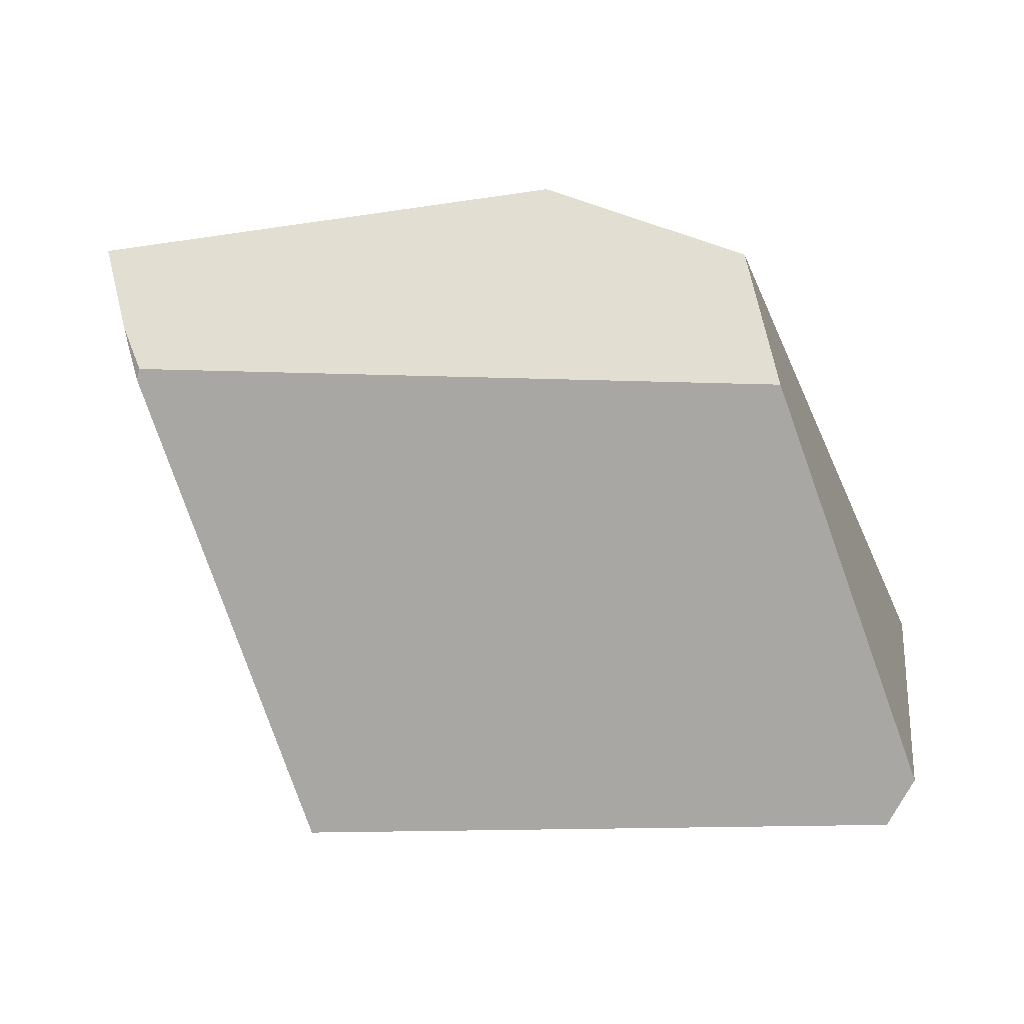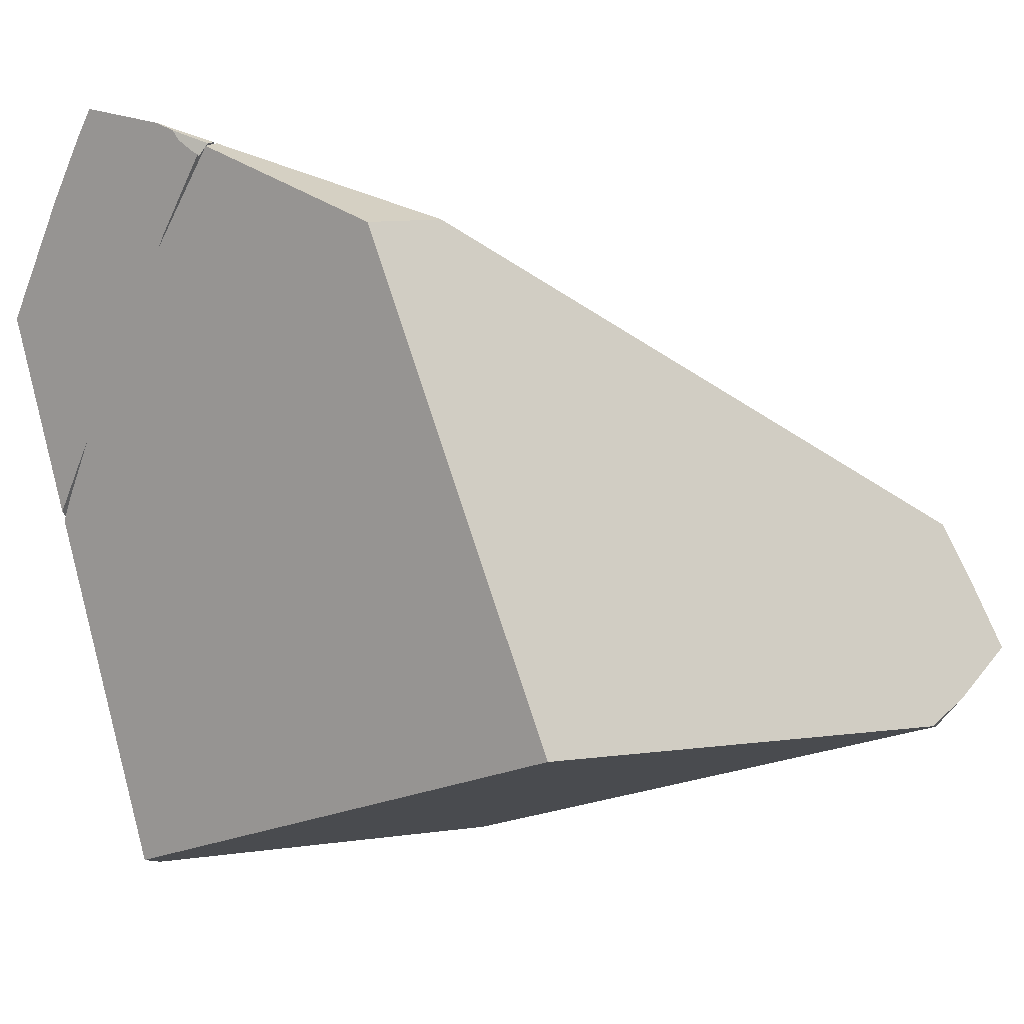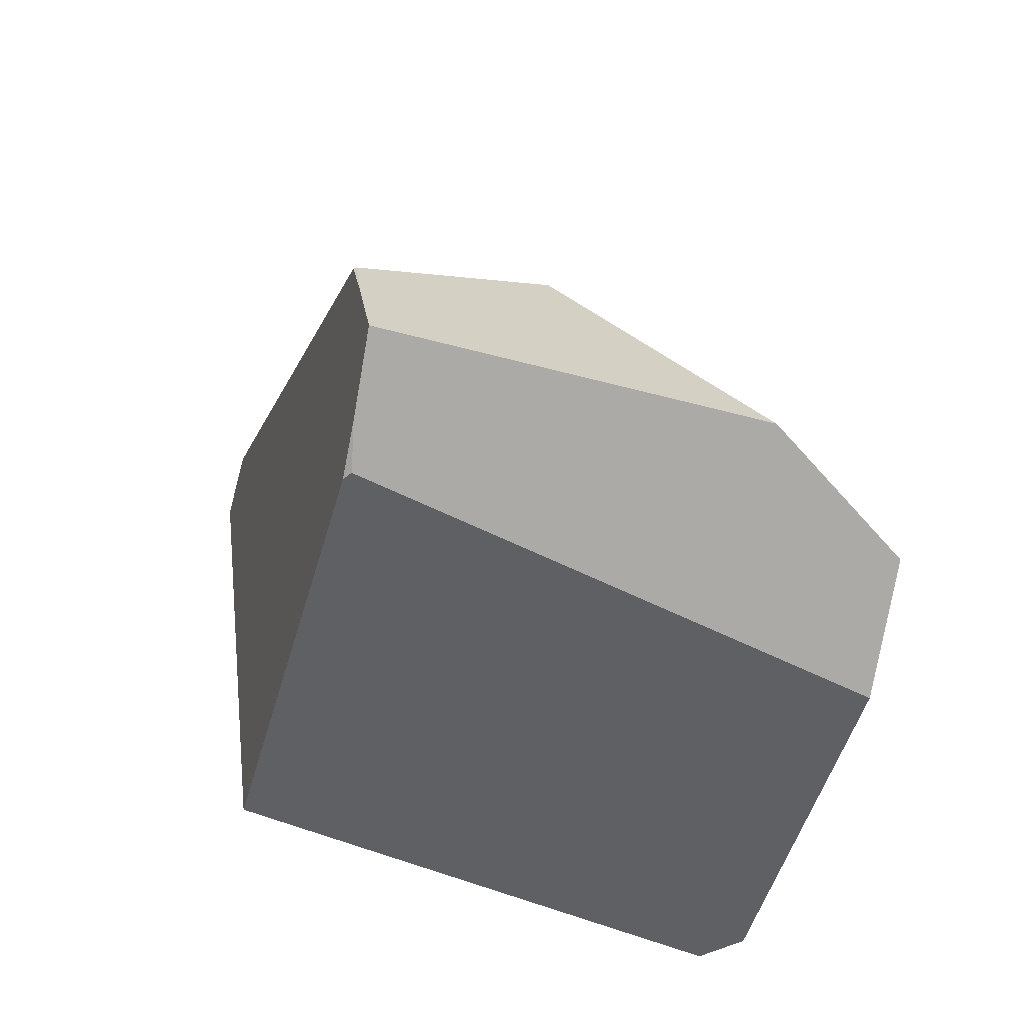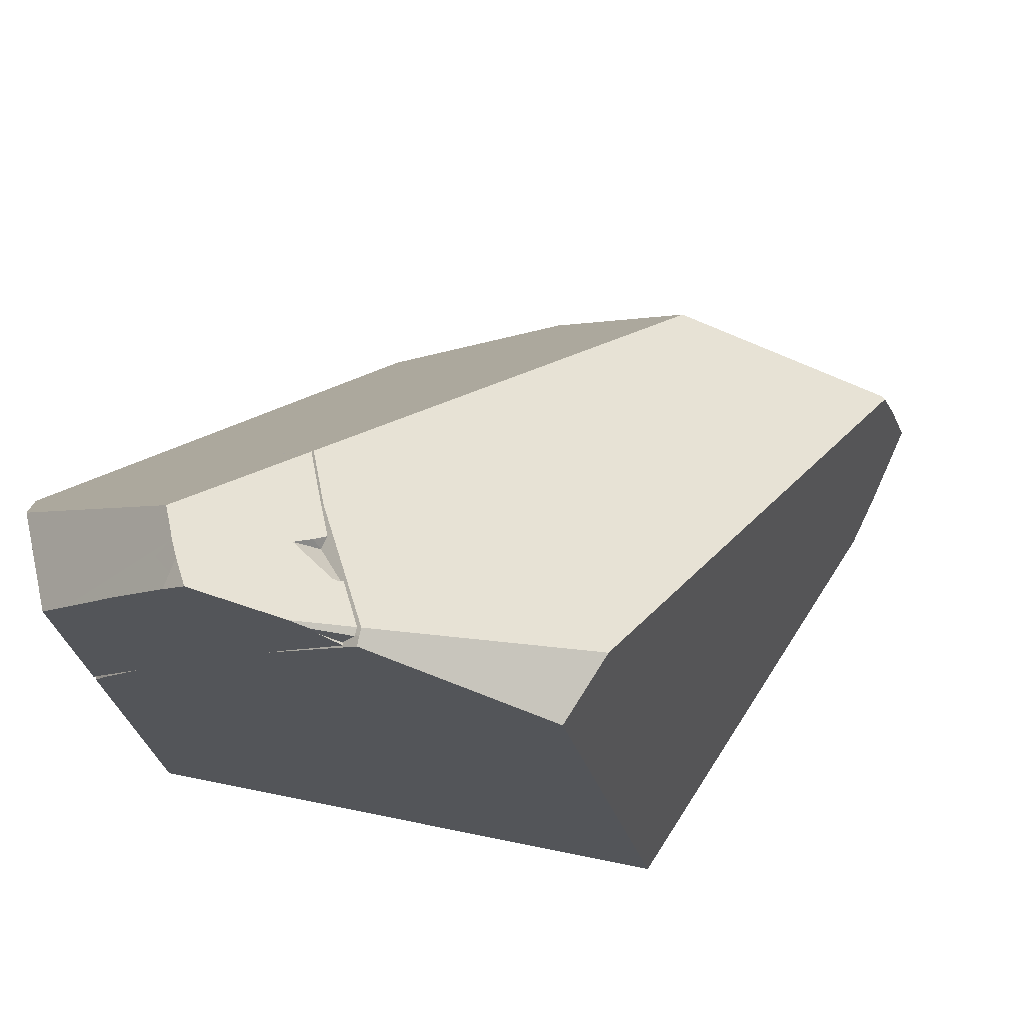
<metadata>
{"format":"obj","ext":"obj","renderer":"f3d","projection":"perspective","resolution":1024,"background":"white","views":[{"elev":-64.7,"azim":65.9,"up":"+Z"},{"elev":-17.6,"azim":-75.4,"up":"+Z"},{"elev":-34.0,"azim":31.5,"up":"+Z"},{"elev":48.3,"azim":-101.3,"up":"+Z"}]}
</metadata>
<code>
g  Instance
v -0.2428 -42.24 7.458
v 0.4062 -42.19 7.459
v -0.2709 -42.22 7.442
v -0.2709 -42.22 7.442
v 0.4062 -42.19 7.459
v 0.2283 -41.94 7.186
v 1.361 -41.23 6.217
v 0.6796 -41.23 6.26
v 0.933 -41.61 6.773
v 0.933 -41.61 6.773
v 0.6796 -41.23 6.26
v 0.5169 -41.38 6.472
v 1.361 -41.23 6.217
v 1.536 -41.32 6.297
v 1.441 -41.23 6.195
v -0.02512 -42.21 7.465
v -0.0092 -42.2 7.457
v -0.009946 -42.21 7.465
v -0.272 -42.21 7.449
v -0.2541 -42.16 7.402
v -0.2435 -42.22 7.466
v -0.2435 -42.22 7.466
v -0.2541 -42.16 7.402
v -0.02512 -42.21 7.465
v -0.02512 -42.21 7.465
v -0.2541 -42.16 7.402
v -0.0092 -42.2 7.457
v -0.2541 -42.16 7.402
v 0.1929 -42.15 7.438
v -0.0092 -42.2 7.457
v -0.2706 -42.16 7.403
v -0.2541 -42.16 7.402
v -0.267 -42.14 7.418
v -0.1515 -41.6 7.741
v -0.00586 -41.59 7.743
v -0.07428 -41.52 7.654
v -0.2541 -42.16 7.402
v -0.2625 -42.07 7.485
v -0.267 -42.14 7.418
v 0.1929 -42.15 7.438
v 0.5647 -41.33 6.414
v 0.4851 -42.18 7.46
v 0.4851 -42.18 7.46
v 0.5647 -41.33 6.414
v 0.702 -42.19 7.451
v 0.702 -42.19 7.451
v 0.5647 -41.33 6.414
v 1.161 -41.84 6.998
v 1.161 -41.84 6.998
v 0.5647 -41.33 6.414
v 0.7252 -41.18 6.216
v 0.08896 -41.58 7.742
v 0.1027 -41.35 7.444
v -0.00586 -41.59 7.743
v -0.00586 -41.59 7.743
v 0.1027 -41.35 7.444
v -0.07428 -41.52 7.654
v 0.1326 -41.59 7.741
v 0.4174 -41.05 7.055
v 0.08896 -41.58 7.742
v 0.08896 -41.58 7.742
v 0.4174 -41.05 7.055
v 0.1027 -41.35 7.444
v 0.1326 -41.59 7.741
v 0.2672 -41.58 7.737
v 0.4174 -41.05 7.055
v 0.4174 -41.05 7.055
v 0.2672 -41.58 7.737
v 0.4291 -41.04 7.041
v 0.4291 -41.04 7.041
v 0.2672 -41.58 7.737
v 0.8789 -41.02 7.014
v 0.8789 -41.02 7.014
v 0.2672 -41.58 7.737
v 0.9104 -41.09 7.101
v 0.9104 -41.09 7.101
v 1.004 -41.01 7.008
v 0.8789 -41.02 7.014
v -0.0092 -42.2 7.457
v -0.003132 -42.17 7.483
v -0.01196 -42.19 7.474
v 0.1929 -42.15 7.438
v 0.1677 -42.04 7.535
v -0.0092 -42.2 7.457
v -0.0092 -42.2 7.457
v 0.1677 -42.04 7.535
v -0.003132 -42.17 7.483
v 0.1986 -42.12 7.497
v 0.1929 -42.15 7.438
v 0.2269 -42.18 7.469
v 0.1929 -42.15 7.438
v 0.1986 -42.12 7.497
v 0.1677 -42.04 7.535
v -0.009946 -42.21 7.465
v -0.0092 -42.2 7.457
v -0.01196 -42.19 7.474
v 1.361 -41.23 6.217
v 1.271 -41.16 6.109
v 0.6796 -41.23 6.26
v 0.6796 -41.23 6.26
v 1.271 -41.16 6.109
v 0.7465 -41.18 6.168
v 1.361 -41.23 6.217
v 1.382 -41.18 6.125
v 1.271 -41.16 6.109
v 1.271 -41.16 6.109
v 1.382 -41.18 6.125
v 1.359 -41.16 6.093
v 1.361 -41.23 6.217
v 1.441 -41.23 6.195
v 1.382 -41.18 6.125
v 0.2283 -41.94 7.186
v 0.2414 -41.64 6.81
v 0.05581 -41.82 7.034
v 0.5169 -41.38 6.472
v 0.2414 -41.64 6.81
v 0.933 -41.61 6.773
v 0.933 -41.61 6.773
v 0.2414 -41.64 6.81
v 0.2283 -41.94 7.186
v -0.04893 -41.94 7.149
v 0.2283 -41.94 7.186
v 0.05581 -41.82 7.034
v -0.302 -42.21 7.423
v -0.2709 -42.22 7.442
v -0.04893 -41.94 7.149
v -0.04893 -41.94 7.149
v -0.2709 -42.22 7.442
v 0.2283 -41.94 7.186
v 0.933 -41.61 6.773
v 1.218 -41.77 6.938
v 1.361 -41.23 6.217
v 1.361 -41.23 6.217
v 1.218 -41.77 6.938
v 1.443 -41.63 6.721
v 1.443 -41.63 6.721
v 1.706 -41.48 6.468
v 1.361 -41.23 6.217
v 1.361 -41.23 6.217
v 1.706 -41.48 6.468
v 1.536 -41.32 6.297
v 1.218 -41.77 6.938
v 0.933 -41.61 6.773
v 1.02 -41.94 7.136
v 1.02 -41.94 7.136
v 0.933 -41.61 6.773
v 0.2283 -41.94 7.186
v 0.2283 -41.94 7.186
v 0.4062 -42.19 7.459
v 1.02 -41.94 7.136
v 1.02 -41.94 7.136
v 0.4062 -42.19 7.459
v 0.7091 -42.2 7.447
v 0.2269 -42.18 7.469
v 0.1929 -42.15 7.438
v 0.4851 -42.18 7.46
v -0.2706 -42.16 7.403
v -0.259 -42.15 7.39
v -0.2541 -42.16 7.402
v 0.1929 -42.15 7.438
v -0.2541 -42.16 7.402
v -0.05371 -41.94 7.159
v -0.05371 -41.94 7.159
v -0.2541 -42.16 7.402
v -0.259 -42.15 7.39
v 1.161 -41.84 6.998
v 0.7252 -41.18 6.216
v 1.739 -41.51 6.444
v 1.739 -41.51 6.444
v 0.7252 -41.18 6.216
v 1.733 -41.51 6.438
v 1.733 -41.51 6.438
v 0.7252 -41.18 6.216
v 0.8626 -41.17 6.177
v 0.8626 -41.17 6.177
v 0.7252 -41.18 6.216
v 0.7328 -41.17 6.206
v 1.363 -41.17 6.055
v 1.733 -41.51 6.438
v 0.8626 -41.17 6.177
v 0.1929 -42.15 7.438
v -0.05371 -41.94 7.159
v 0.5647 -41.33 6.414
v -0.2707 -42.12 7.493
v -0.2541 -42.16 7.402
v -0.272 -42.21 7.449
v -0.2625 -42.07 7.485
v -0.2541 -42.16 7.402
v -0.27 -42.05 7.53
v -0.27 -42.05 7.53
v -0.2541 -42.16 7.402
v -0.2707 -42.12 7.493
v 0.7328 -41.17 6.206
v 0.7252 -41.18 6.216
v 0.4291 -41.04 7.041
v 0.4291 -41.04 7.041
v 0.7252 -41.18 6.216
v 0.4174 -41.05 7.055
v 0.4174 -41.05 7.055
v 0.7252 -41.18 6.216
v 0.1027 -41.35 7.444
v 0.1027 -41.35 7.444
v 0.7252 -41.18 6.216
v -0.07428 -41.52 7.654
v -0.07428 -41.52 7.654
v 0.7252 -41.18 6.216
v -0.1515 -41.6 7.741
v -0.1515 -41.6 7.741
v 0.7252 -41.18 6.216
v -0.2542 -41.96 7.582
v -0.2542 -41.96 7.582
v 0.7252 -41.18 6.216
v -0.27 -42.05 7.53
v -0.27 -42.05 7.53
v 0.7252 -41.18 6.216
v -0.2625 -42.07 7.485
v -0.2706 -42.16 7.403
v -0.267 -42.14 7.418
v -0.259 -42.15 7.39
v -0.267 -42.14 7.418
v -0.2625 -42.07 7.485
v -0.259 -42.15 7.39
v -0.259 -42.15 7.39
v -0.2625 -42.07 7.485
v -0.05371 -41.94 7.159
v -0.05371 -41.94 7.159
v -0.2625 -42.07 7.485
v 0.5647 -41.33 6.414
v -0.2625 -42.07 7.485
v 0.7252 -41.18 6.216
v 0.5647 -41.33 6.414
v -0.04893 -41.94 7.149
v 0.05581 -41.82 7.034
v -0.302 -42.21 7.423
v -0.302 -42.21 7.423
v 0.05581 -41.82 7.034
v -0.4511 -42.98 6.925
v -0.4511 -42.98 6.925
v 0.05581 -41.82 7.034
v 0.2049 -43.56 4.811
v 0.2049 -43.56 4.811
v 0.05581 -41.82 7.034
v 1.28 -41.42 4.703
v 1.28 -41.42 4.703
v 0.05581 -41.82 7.034
v 0.7465 -41.18 6.168
v 0.7465 -41.18 6.168
v 0.05581 -41.82 7.034
v 0.6796 -41.23 6.26
v 0.6796 -41.23 6.26
v 0.05581 -41.82 7.034
v 0.5169 -41.38 6.472
v 0.5169 -41.38 6.472
v 0.05581 -41.82 7.034
v 0.2414 -41.64 6.81
v -0.2435 -42.22 7.466
v -0.02512 -42.21 7.465
v -0.2542 -41.96 7.582
v -0.2542 -41.96 7.582
v -0.02512 -42.21 7.465
v -0.1515 -41.6 7.741
v -0.1515 -41.6 7.741
v -0.02512 -42.21 7.465
v -0.00586 -41.59 7.743
v -0.00586 -41.59 7.743
v -0.02512 -42.21 7.465
v 0.08896 -41.58 7.742
v 0.08896 -41.58 7.742
v -0.02512 -42.21 7.465
v 0.1326 -41.59 7.741
v 0.1326 -41.59 7.741
v -0.02512 -42.21 7.465
v 0.2672 -41.58 7.737
v 0.702 -42.19 7.451
v 0.2672 -41.58 7.737
v 0.4851 -42.18 7.46
v 0.4851 -42.18 7.46
v 0.2672 -41.58 7.737
v 0.2269 -42.18 7.469
v 0.2269 -42.18 7.469
v 0.2672 -41.58 7.737
v 0.1986 -42.12 7.497
v 0.1986 -42.12 7.497
v 0.2672 -41.58 7.737
v 0.1677 -42.04 7.535
v 0.1677 -42.04 7.535
v 0.2672 -41.58 7.737
v -0.003132 -42.17 7.483
v 0.2672 -41.58 7.737
v -0.02512 -42.21 7.465
v -0.003132 -42.17 7.483
v -0.003132 -42.17 7.483
v -0.02512 -42.21 7.465
v -0.01196 -42.19 7.474
v -0.01196 -42.19 7.474
v -0.02512 -42.21 7.465
v -0.009946 -42.21 7.465
v 0.7091 -42.2 7.447
v 0.4062 -42.19 7.459
v 2.074 -44.1 6.549
v 2.074 -44.1 6.549
v 0.4062 -42.19 7.459
v 1.744 -45.02 6.145
v 1.744 -45.02 6.145
v 0.4062 -42.19 7.459
v 1.726 -45.03 6.143
v 1.726 -45.03 6.143
v 0.4062 -42.19 7.459
v -0.2021 -43.22 7.016
v -0.2021 -43.22 7.016
v 0.4062 -42.19 7.459
v -0.2428 -42.24 7.458
v 1.739 -41.51 6.444
v 1.733 -41.51 6.438
v 1.287 -41.04 6.766
v 1.733 -41.51 6.438
v 1.363 -41.17 6.055
v 1.287 -41.04 6.766
v 1.441 -41.23 6.195
v 1.536 -41.32 6.297
v 1.382 -41.18 6.125
v 1.382 -41.18 6.125
v 1.536 -41.32 6.297
v 1.359 -41.16 6.093
v 1.359 -41.16 6.093
v 1.536 -41.32 6.297
v 1.503 -41.4 4.734
v 1.503 -41.4 4.734
v 1.536 -41.32 6.297
v 2.744 -42.6 5.069
v 2.744 -42.6 5.069
v 1.536 -41.32 6.297
v 3.049 -42.87 5.512
v 3.049 -42.87 5.512
v 1.536 -41.32 6.297
v 1.706 -41.48 6.468
v 1.829 -45.12 5.927
v 1.966 -45.24 5.616
v 1.744 -45.02 6.145
v 1.744 -45.02 6.145
v 1.966 -45.24 5.616
v 2.074 -44.1 6.549
v 2.074 -44.1 6.549
v 1.966 -45.24 5.616
v 2.897 -43.69 5.769
v 1.744 -45.02 6.145
v 1.726 -45.03 6.143
v 1.829 -45.12 5.927
v 1.789 -45.07 5.351
v 1.66 -44.95 5.201
v 1.706 -44.95 5.209
v -0.272 -42.21 7.449
v -0.2435 -42.22 7.466
v -0.2707 -42.12 7.493
v -0.2707 -42.12 7.493
v -0.2435 -42.22 7.466
v -0.27 -42.05 7.53
v -0.27 -42.05 7.53
v -0.2435 -42.22 7.466
v -0.2542 -41.96 7.582
v -0.2428 -42.24 7.458
v -0.2709 -42.22 7.442
v -0.2021 -43.22 7.016
v -0.2021 -43.22 7.016
v -0.2709 -42.22 7.442
v -0.4511 -42.98 6.925
v -0.4511 -42.98 6.925
v -0.2709 -42.22 7.442
v -0.302 -42.21 7.423
v 1.966 -45.24 5.616
v 1.789 -45.07 5.351
v 2.897 -43.69 5.769
v 2.897 -43.69 5.769
v 1.789 -45.07 5.351
v 3.049 -42.87 5.512
v 3.049 -42.87 5.512
v 1.789 -45.07 5.351
v 2.744 -42.6 5.069
v 2.744 -42.6 5.069
v 1.789 -45.07 5.351
v 1.706 -44.95 5.209
v 1.829 -45.12 5.927
v 1.726 -45.03 6.143
v 1.966 -45.24 5.616
v 1.966 -45.24 5.616
v 1.726 -45.03 6.143
v 1.789 -45.07 5.351
v 1.789 -45.07 5.351
v 1.726 -45.03 6.143
v 1.66 -44.95 5.201
v 1.66 -44.95 5.201
v 1.726 -45.03 6.143
v 0.2049 -43.56 4.811
v 0.2049 -43.56 4.811
v 1.726 -45.03 6.143
v -0.4511 -42.98 6.925
v -0.4511 -42.98 6.925
v 1.726 -45.03 6.143
v -0.2021 -43.22 7.016
v 0.2049 -43.56 4.811
v 1.28 -41.42 4.703
v 1.66 -44.95 5.201
v 1.66 -44.95 5.201
v 1.28 -41.42 4.703
v 1.706 -44.95 5.209
v 1.706 -44.95 5.209
v 1.28 -41.42 4.703
v 2.744 -42.6 5.069
v 2.744 -42.6 5.069
v 1.28 -41.42 4.703
v 1.503 -41.4 4.734
v 0.7465 -41.18 6.168
v 1.271 -41.16 6.109
v 1.28 -41.42 4.703
v 1.28 -41.42 4.703
v 1.271 -41.16 6.109
v 1.503 -41.4 4.734
v 1.503 -41.4 4.734
v 1.271 -41.16 6.109
v 1.359 -41.16 6.093
v 0.7328 -41.17 6.206
v 0.4291 -41.04 7.041
v 0.8626 -41.17 6.177
v 0.8626 -41.17 6.177
v 0.4291 -41.04 7.041
v 1.363 -41.17 6.055
v 1.363 -41.17 6.055
v 0.4291 -41.04 7.041
v 1.287 -41.04 6.766
v 1.004 -41.01 7.008
v 1.287 -41.04 6.766
v 0.8789 -41.02 7.014
v 1.287 -41.04 6.766
v 0.4291 -41.04 7.041
v 0.8789 -41.02 7.014
v 1.287 -41.04 6.766
v 1.004 -41.01 7.008
v 1.739 -41.51 6.444
v 1.739 -41.51 6.444
v 1.004 -41.01 7.008
v 1.161 -41.84 6.998
v 1.161 -41.84 6.998
v 1.004 -41.01 7.008
v 0.702 -42.19 7.451
v 0.2672 -41.58 7.737
v 0.702 -42.19 7.451
v 0.9104 -41.09 7.101
v 0.702 -42.19 7.451
v 1.004 -41.01 7.008
v 0.9104 -41.09 7.101
v 1.218 -41.77 6.938
v 1.02 -41.94 7.136
v 1.443 -41.63 6.721
v 1.443 -41.63 6.721
v 1.02 -41.94 7.136
v 1.706 -41.48 6.468
v 1.706 -41.48 6.468
v 1.02 -41.94 7.136
v 3.049 -42.87 5.512
v 3.049 -42.87 5.512
v 1.02 -41.94 7.136
v 2.897 -43.69 5.769
v 2.897 -43.69 5.769
v 1.02 -41.94 7.136
v 2.074 -44.1 6.549
v 2.074 -44.1 6.549
v 1.02 -41.94 7.136
v 0.7091 -42.2 7.447
f 1 2 3
f 4 5 6
f 7 8 9
f 10 11 12
f 13 14 15
f 16 17 18
f 19 20 21
f 22 23 24
f 25 26 27
f 28 29 30
f 31 32 33
f 34 35 36
f 37 38 39
f 40 41 42
f 43 44 45
f 46 47 48
f 49 50 51
f 52 53 54
f 55 56 57
f 58 59 60
f 61 62 63
f 64 65 66
f 67 68 69
f 70 71 72
f 73 74 75
f 76 77 78
f 79 80 81
f 82 83 84
f 85 86 87
f 88 89 90
f 91 92 93
f 94 95 96
f 97 98 99
f 100 101 102
f 103 104 105
f 106 107 108
f 109 110 111
f 112 113 114
f 115 116 117
f 118 119 120
f 121 122 123
f 124 125 126
f 127 128 129
f 130 131 132
f 133 134 135
f 136 137 138
f 139 140 141
f 142 143 144
f 145 146 147
f 148 149 150
f 151 152 153
f 154 155 156
f 157 158 159
f 160 161 162
f 163 164 165
f 166 167 168
f 169 170 171
f 172 173 174
f 175 176 177
f 178 179 180
f 181 182 183
f 184 185 186
f 187 188 189
f 190 191 192
f 193 194 195
f 196 197 198
f 199 200 201
f 202 203 204
f 205 206 207
f 208 209 210
f 211 212 213
f 214 215 216
f 217 218 219
f 220 221 222
f 223 224 225
f 226 227 228
f 229 230 231
f 232 233 234
f 235 236 237
f 238 239 240
f 241 242 243
f 244 245 246
f 247 248 249
f 250 251 252
f 253 254 255
f 256 257 258
f 259 260 261
f 262 263 264
f 265 266 267
f 268 269 270
f 271 272 273
f 274 275 276
f 277 278 279
f 280 281 282
f 283 284 285
f 286 287 288
f 289 290 291
f 292 293 294
f 295 296 297
f 298 299 300
f 301 302 303
f 304 305 306
f 307 308 309
f 310 311 312
f 313 314 315
f 316 317 318
f 319 320 321
f 322 323 324
f 325 326 327
f 328 329 330
f 331 332 333
f 334 335 336
f 337 338 339
f 340 341 342
f 343 344 345
f 346 347 348
f 349 350 351
f 352 353 354
f 355 356 357
f 358 359 360
f 361 362 363
f 364 365 366
f 367 368 369
f 370 371 372
f 373 374 375
f 376 377 378
f 379 380 381
f 382 383 384
f 385 386 387
f 388 389 390
f 391 392 393
f 394 395 396
f 397 398 399
f 400 401 402
f 403 404 405
f 406 407 408
f 409 410 411
f 412 413 414
f 415 416 417
f 418 419 420
f 421 422 423
f 424 425 426
f 427 428 429
f 430 431 432
f 433 434 435
f 436 437 438
f 439 440 441
f 442 443 444
f 445 446 447
f 448 449 450
f 451 452 453
f 454 455 456
f 457 458 459
f 460 461 462
f 463 464 465
f 466 467 468

</code>
